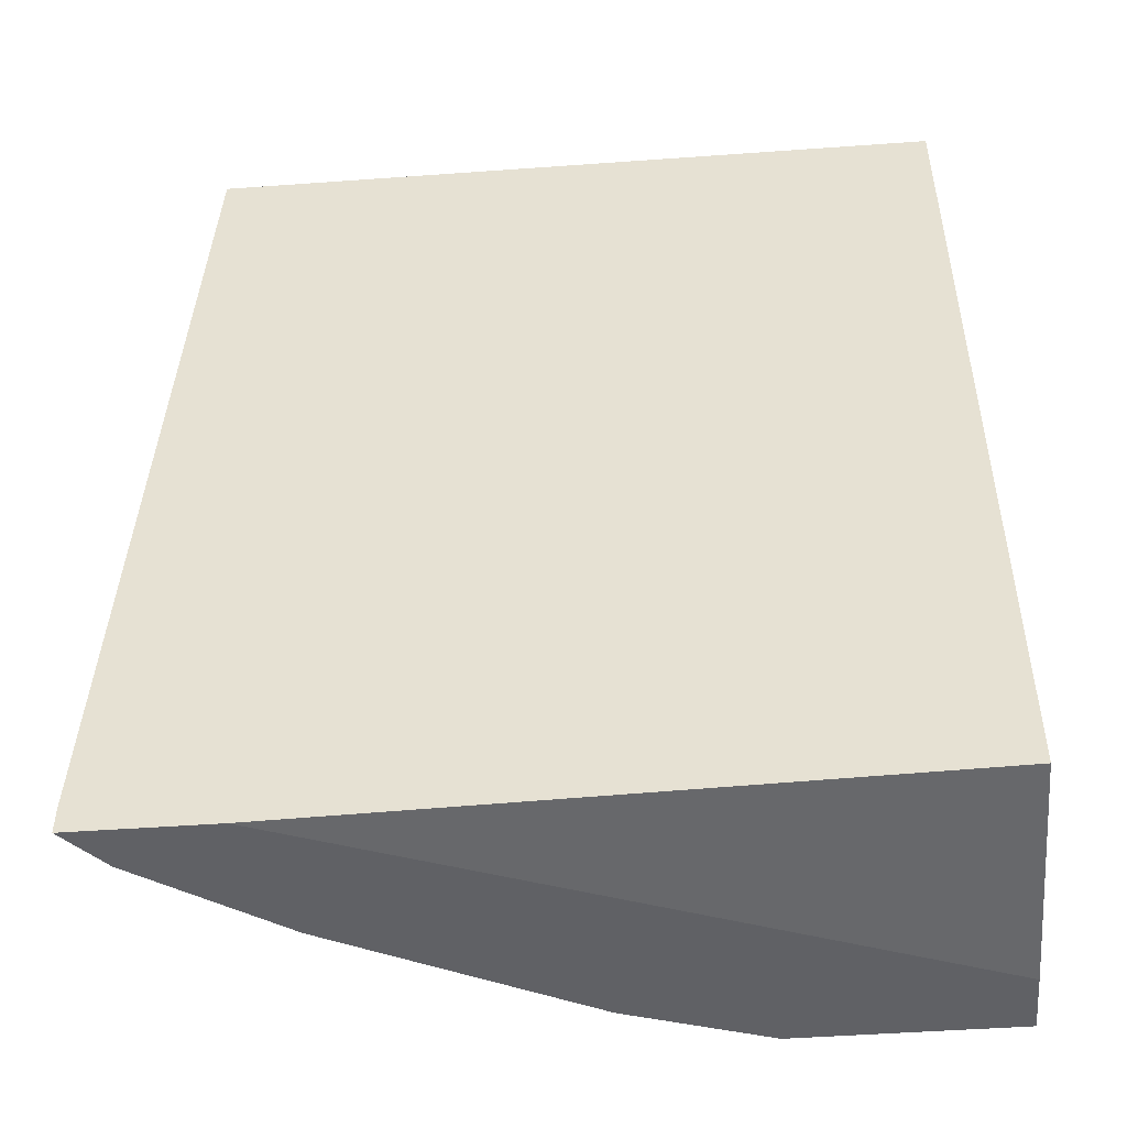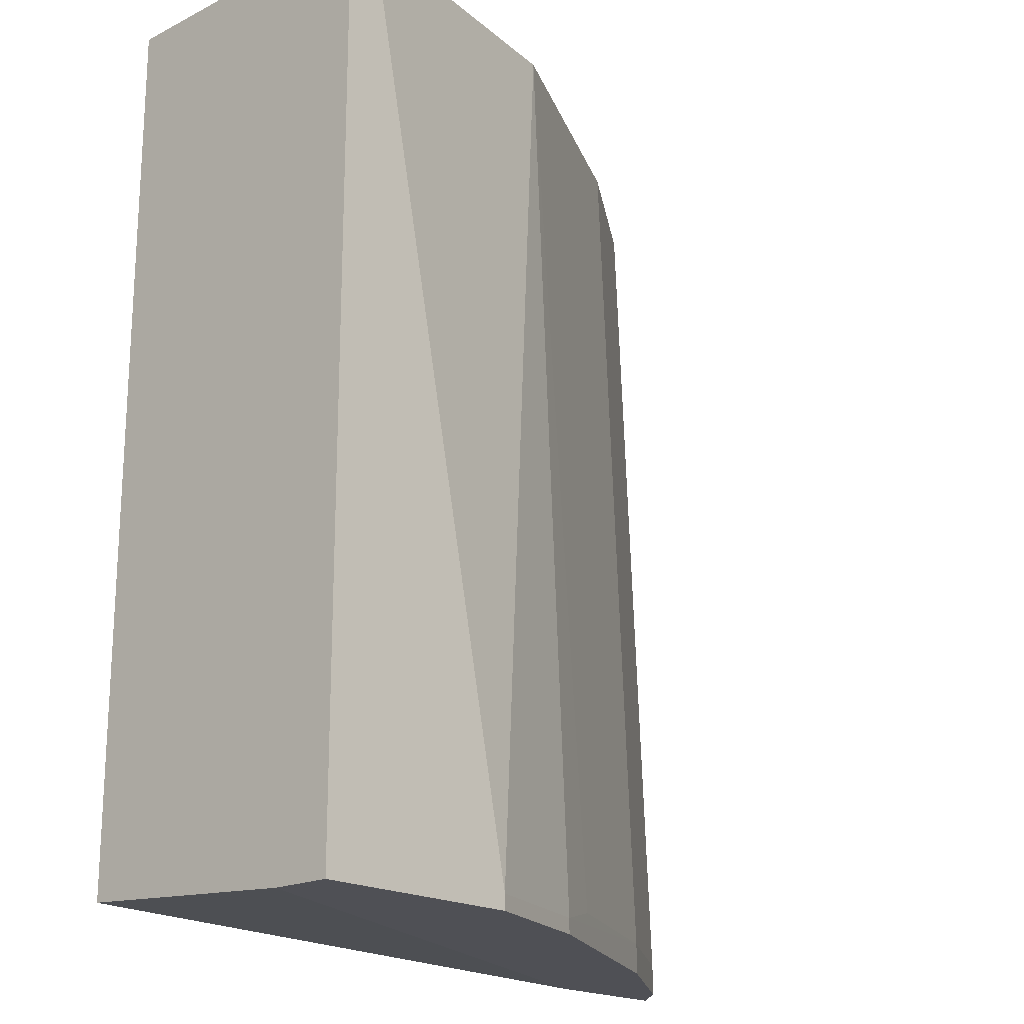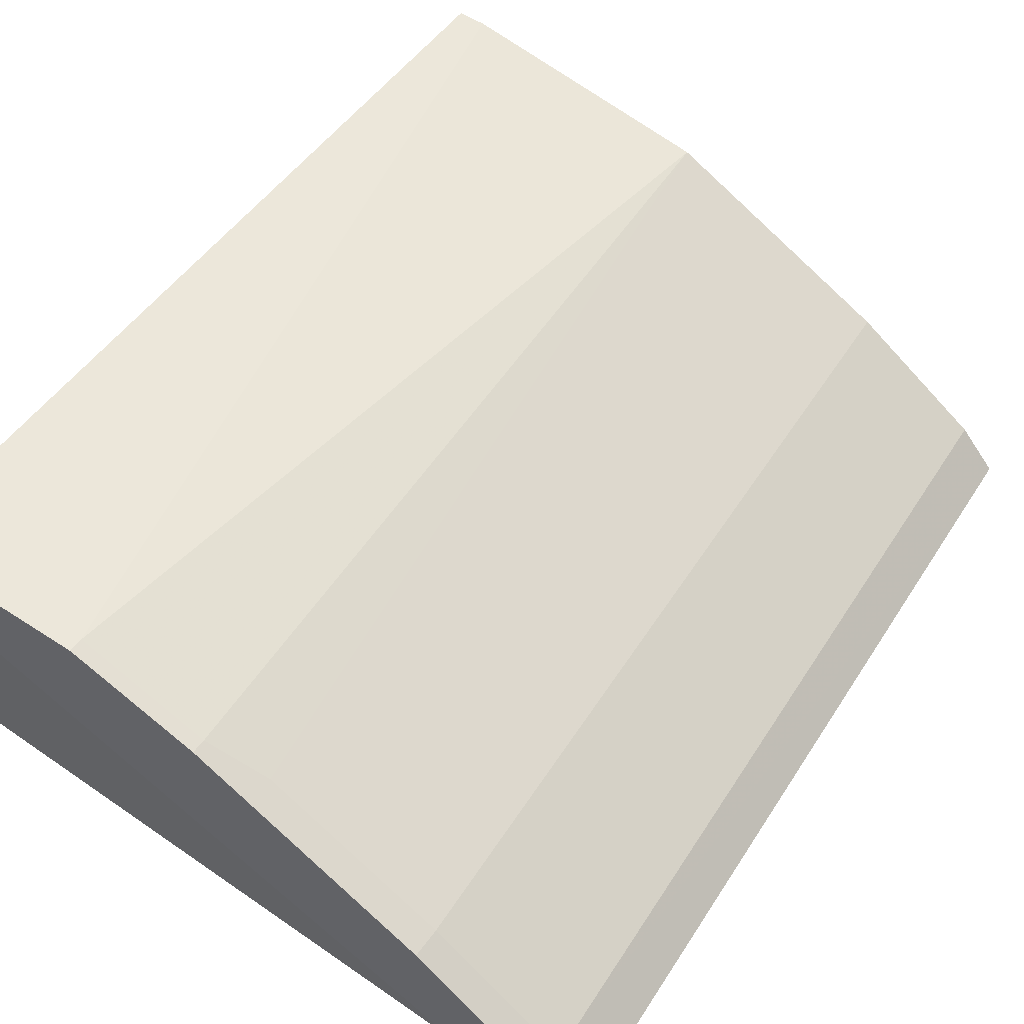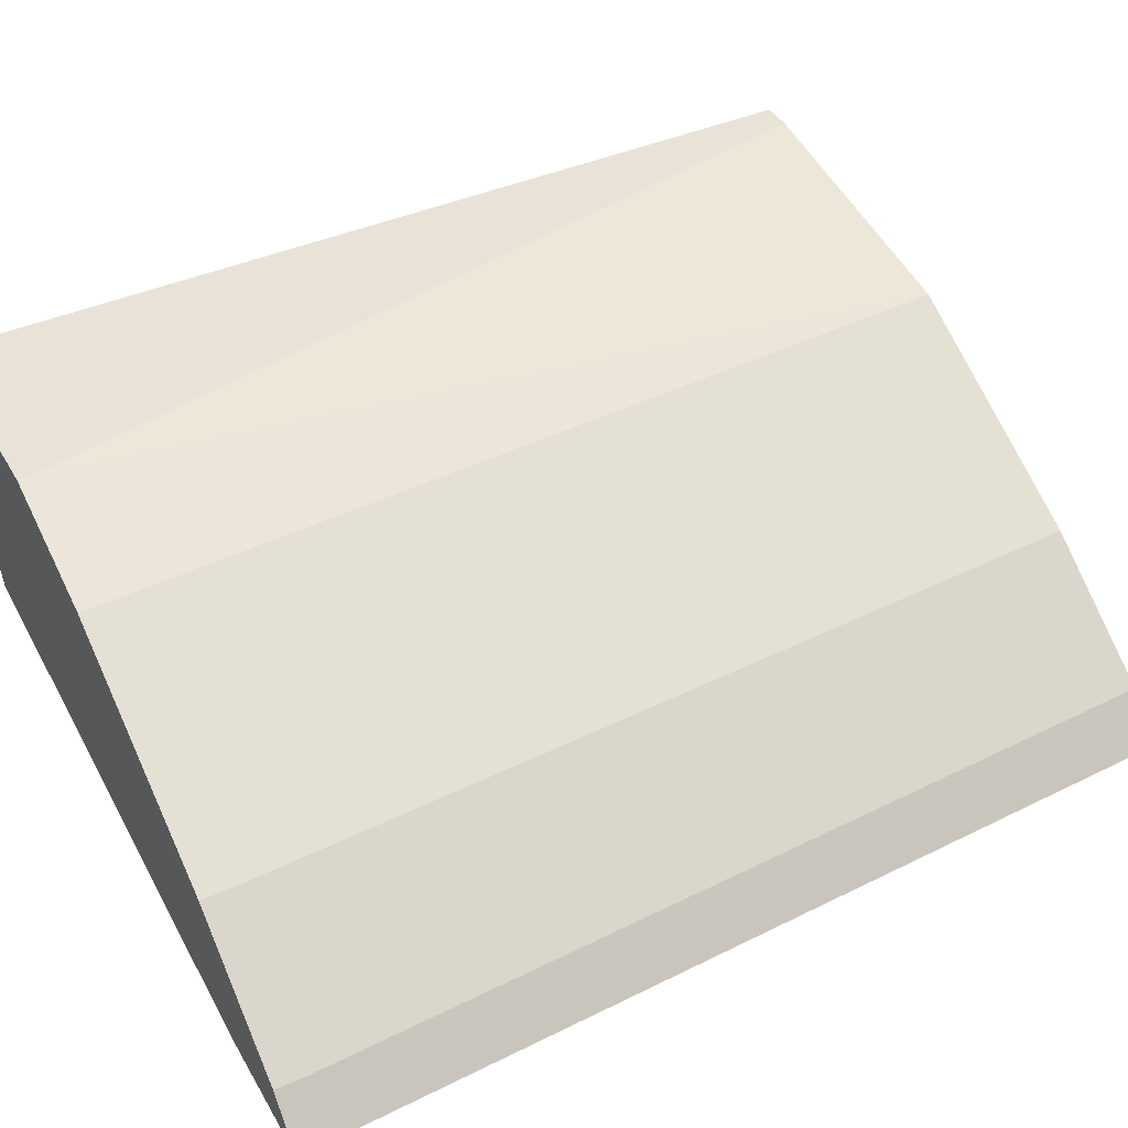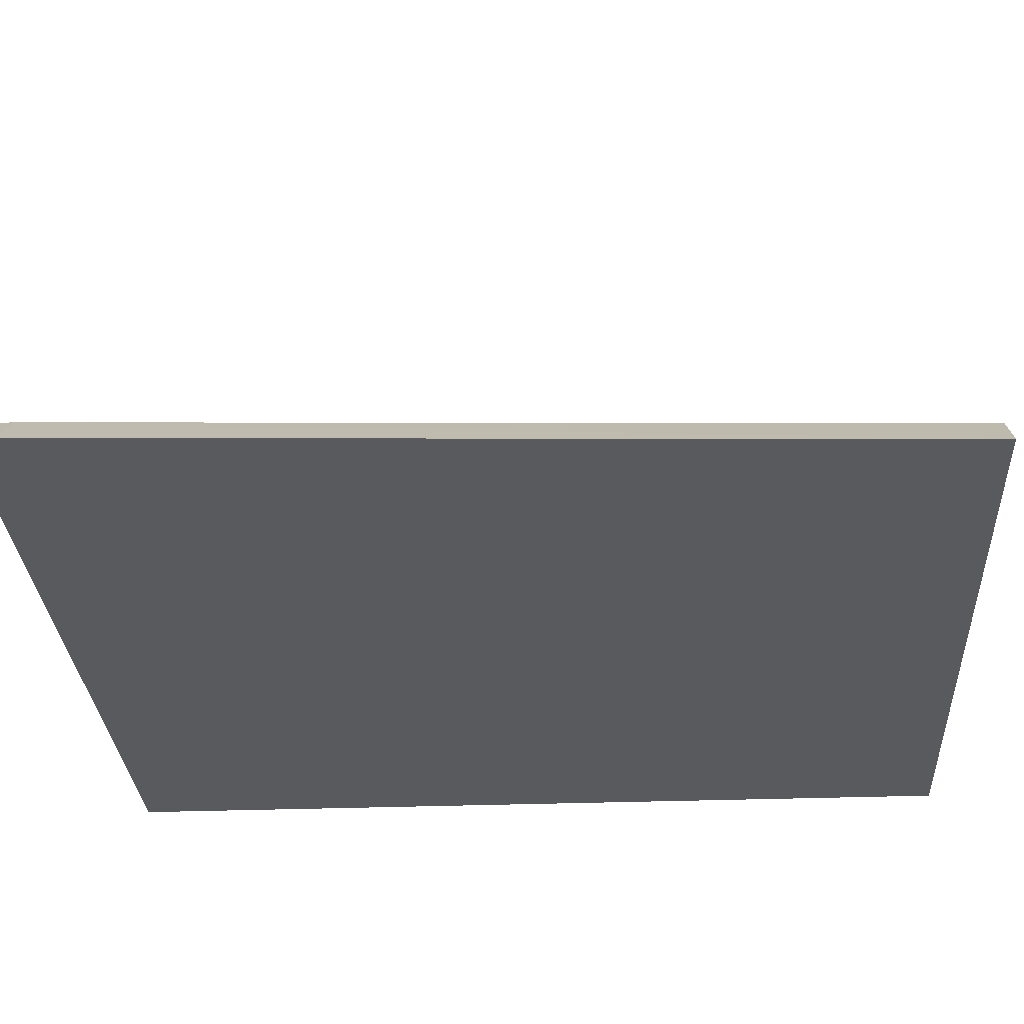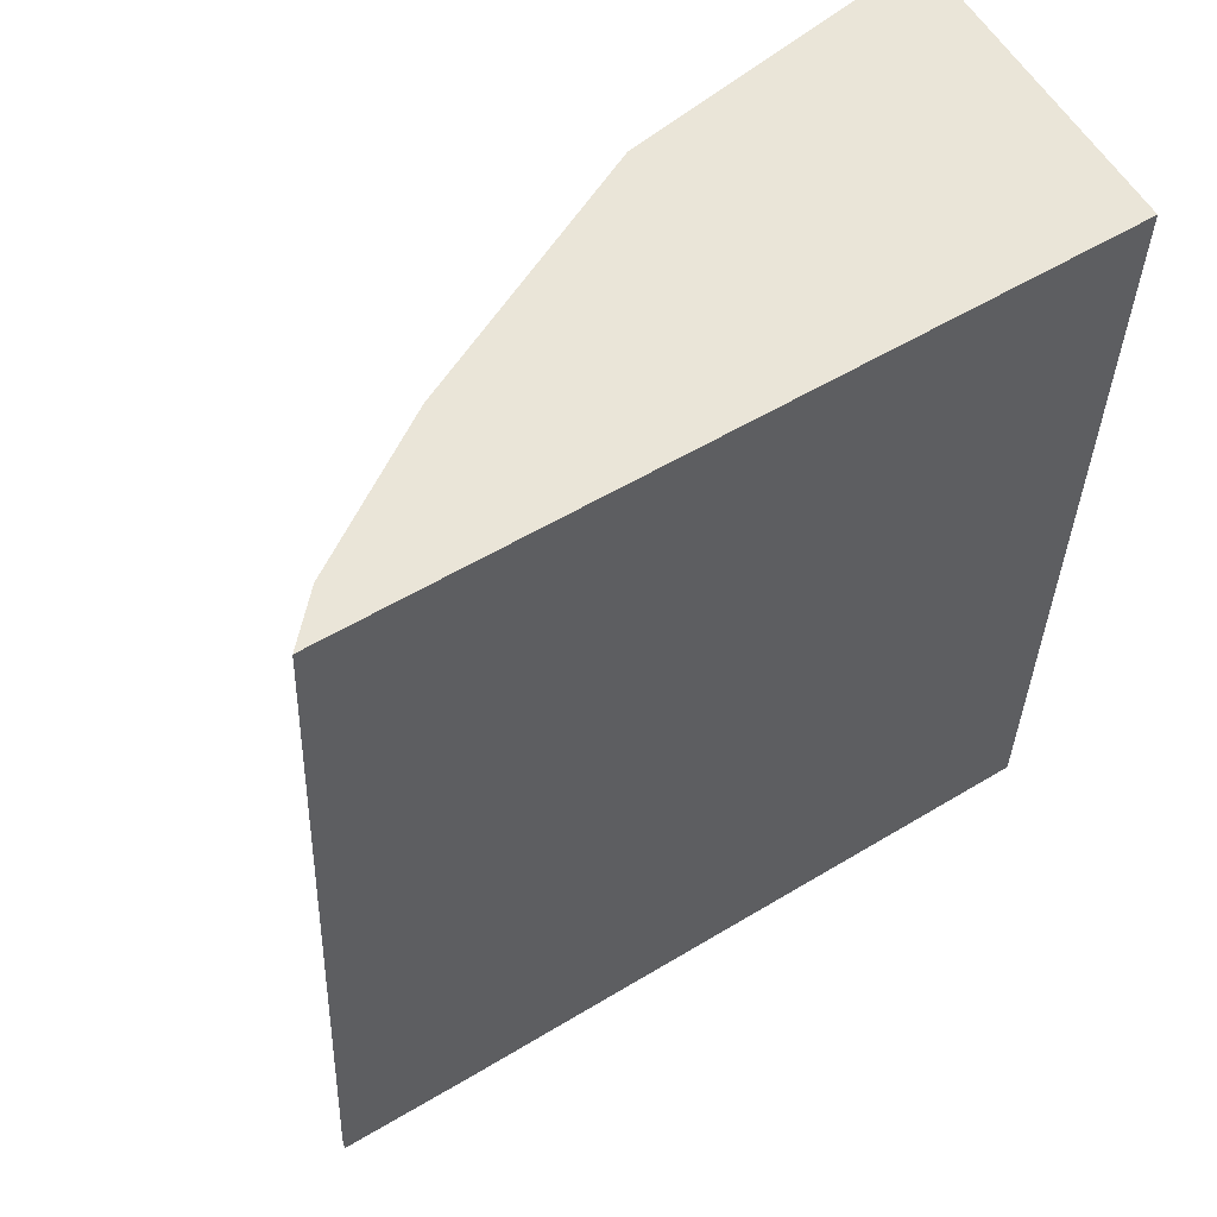
<metadata>
{"format":"obj","ext":"obj","renderer":"f3d","projection":"perspective","resolution":1024,"background":"white","views":[{"elev":-48.5,"azim":-175.4,"up":"+Y"},{"elev":-19.3,"azim":-47.2,"up":"+Y"},{"elev":53.1,"azim":35.0,"up":"+Z"},{"elev":41.6,"azim":62.0,"up":"+Z"},{"elev":-31.8,"azim":92.9,"up":"+Z"},{"elev":59.1,"azim":148.7,"up":"+Y"}]}
</metadata>
<code>
v 0.01048 -0.02063 0.5097
v 0.01048 -0.02063 0.7144
v 0.2175 -0.02063 0.6834
v 0.0311 -0.02063 0.7144
v 0.1553 -0.6213 0.7144
v 0.1553 -0.6316 0.7144
v 0.2485 -0.6316 0.6834
v 0.2485 -0.6213 0.6834
v 0.2899 -0.6109 0.6627
v 0.4141 -0.6109 0.6006
v 0.4141 -0.6316 0.6006
v 0.5074 -0.6109 0.5384
v 0.3831 -0.02063 0.6006
v 0.5027 -0.02063 0.5097
v 0.4763 -0.02063 0.5384
v 0.5337 -0.6156 0.5097
v 0.5337 -0.6316 0.5097
v 0.5074 -0.6316 0.5384
v 0.01048 -0.6316 0.7144
v 0.01048 -0.6213 0.5097
v 0.4405 -0.6316 0.5097
v 0.01048 -0.6316 0.673
f 18 17 12
f 6 2 19
f 18 11 17
f 18 12 11
f 11 7 17
f 7 19 17
f 6 19 7
f 2 20 19
f 21 17 22
f 20 1 17
f 21 20 17
f 21 22 20
f 22 17 19
f 22 19 20
f 14 17 1
f 14 1 3
f 9 10 3
f 16 12 17
f 2 1 20
f 16 17 14
f 12 10 11
f 15 13 12
f 2 3 1
f 4 3 2
f 4 5 3
f 16 14 12
f 5 2 6
f 5 6 7
f 8 5 7
f 8 3 5
f 4 2 5
f 8 10 9
f 8 7 10
f 11 10 7
f 13 10 12
f 13 3 10
f 13 14 3
f 15 14 13
f 15 12 14
f 8 9 3

</code>
